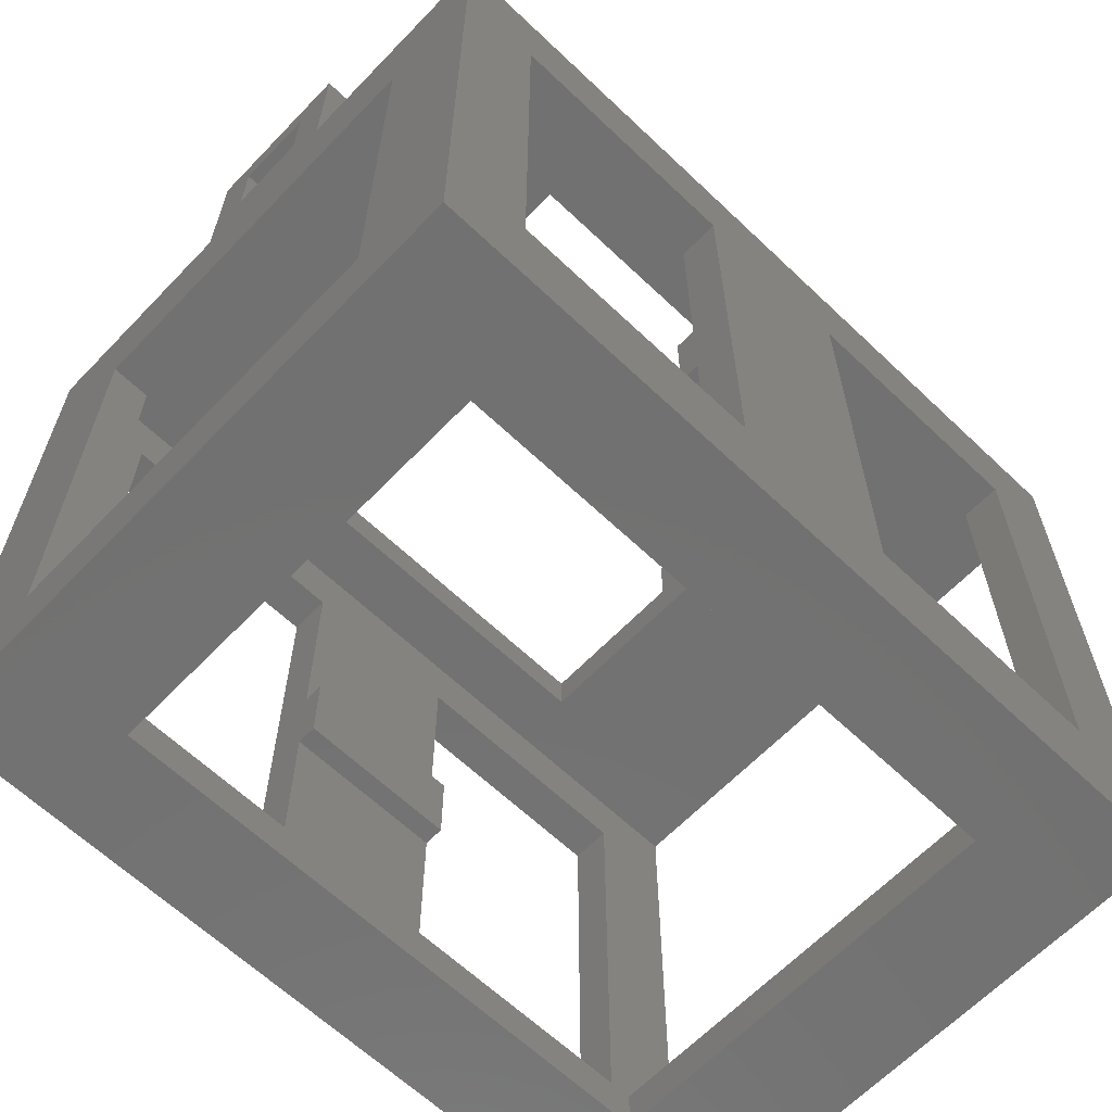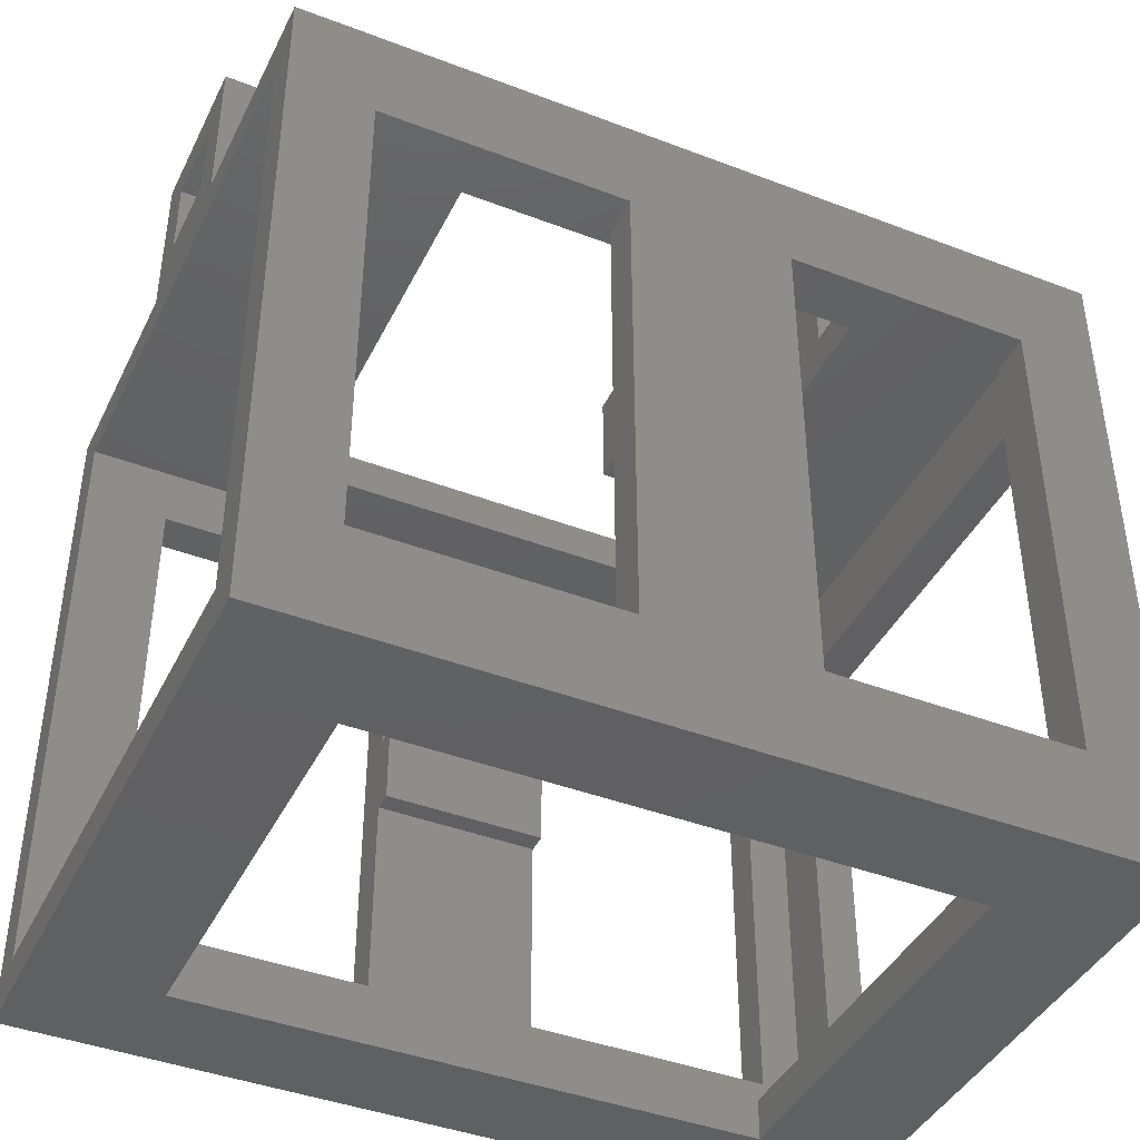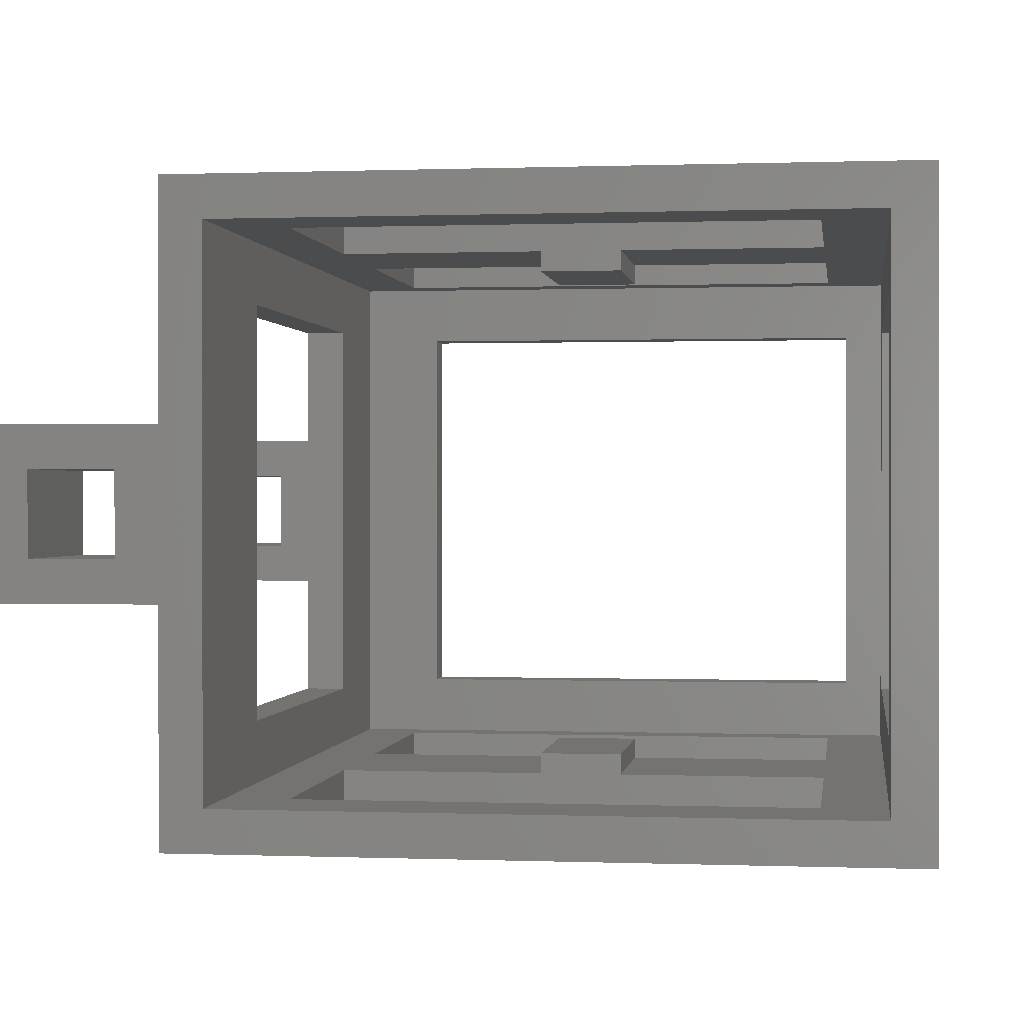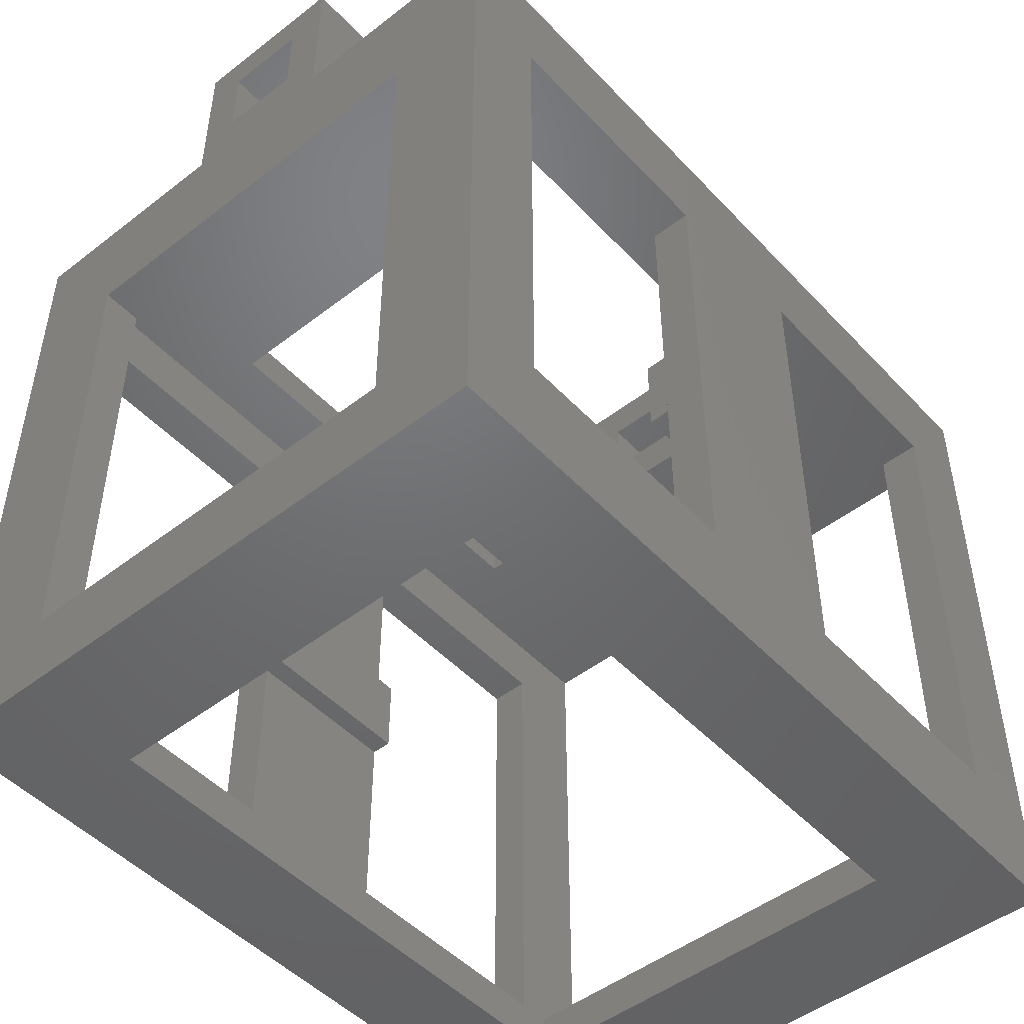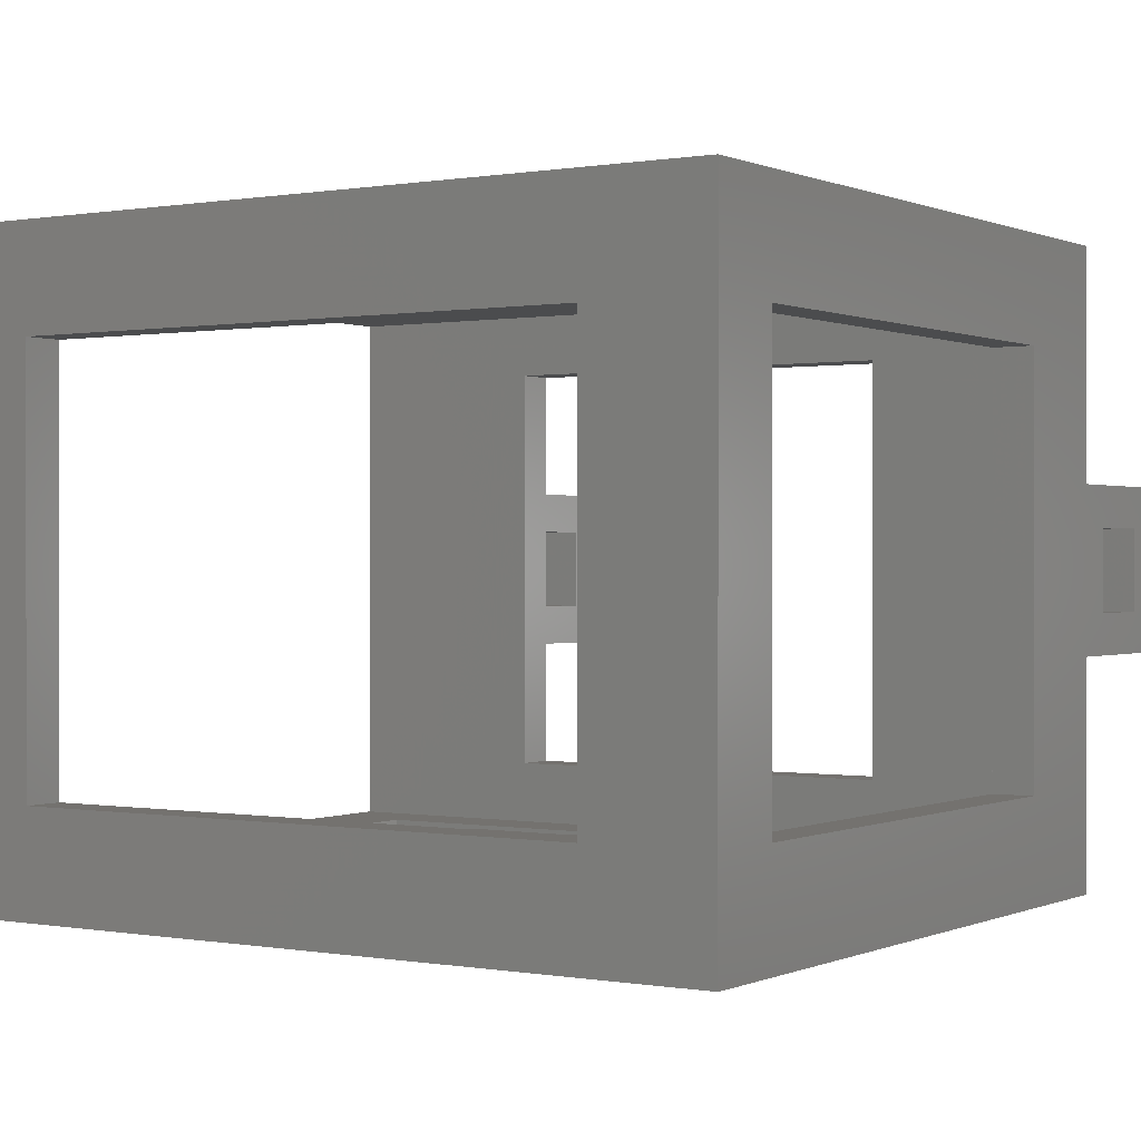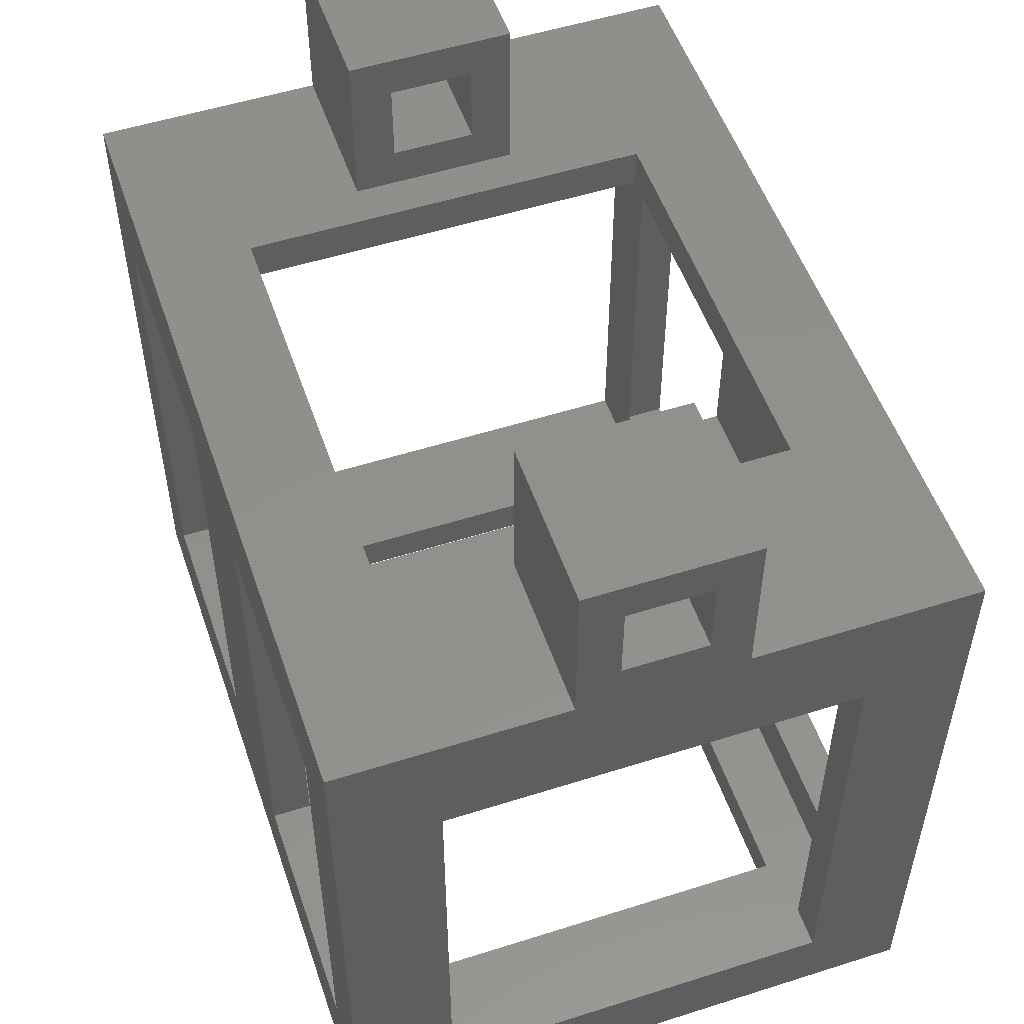
<metadata>
{"format":"stl","ext":"stl","renderer":"f3d","projection":"perspective","resolution":1024,"background":"white","views":[{"elev":-63.6,"azim":-43.8,"up":"+Z"},{"elev":-41.9,"azim":155.3,"up":"+Z"},{"elev":0.3,"azim":97.9,"up":"+Y"},{"elev":-48.6,"azim":-49.2,"up":"+Z"},{"elev":0.2,"azim":-146.9,"up":"+Y"},{"elev":53.0,"azim":-108.8,"up":"+Z"}]}
</metadata>
<code>
# stl→obj: 120 verts, 272 faces
v 16 5.5 21
v 16 6.5 20
v 16 5.5 17
v 16 9.5 21
v 16 8.5 20
v 16 8.5 18
v 16 6.5 18
v 16 9.5 17
v 20 5.5 21
v 20 9.5 21
v 4 5.5 21
v 0 9.5 21
v 0 5.5 21
v 4 9.5 21
v 4 5.5 17
v 4 6.5 18
v 4 9.5 17
v 4 8.5 18
v 4 8.5 20
v 4 6.5 20
v 0 9.5 17
v 0 5.5 17
v 20 8.5 20
v 20 6.5 20
v 20 6.5 18
v 20 8.5 18
v 0 6.5 20
v 0 8.5 20
v 0 8.5 18
v 0 6.5 18
v 0 15 0
v 2 15 2.5
v 20 15 0
v 0 15 17
v 2 15 14.5
v 8 15 14.5
v 12 15 14.5
v 18 15 14.5
v 18 15 2.5
v 20 15 17
v 12 15 2.5
v 8 15 2.5
v 18 14 2.5
v 18 14 14.5
v 12 14 2.5
v 12 14 7.5
v 12 13.5 9.5
v 12 13.5 7.5
v 12 14 9.5
v 12 14 14.5
v 8 14 9.5
v 8 14 14.5
v 8 14 7.5
v 8 14 2.5
v 8 13.5 7.5
v 8 13.5 9.5
v 2 14 2.5
v 2 14 14.5
v 20 0 0
v 18 0 2.5
v 0 0 0
v 20 0 17
v 18 0 14.5
v 12 0 14.5
v 8 0 14.5
v 2 0 14.5
v 2 0 2.5
v 0 0 17
v 8 0 2.5
v 12 0 2.5
v 2 1 2.5
v 2 1 14.5
v 8 1 2.5
v 8 1.5 9.5
v 8 1 7.5
v 8 1 9.5
v 8 1.5 7.5
v 8 1 14.5
v 12 1.5 7.5
v 12 1 9.5
v 12 1 7.5
v 12 1.5 9.5
v 12 1 2.5
v 12 1 14.5
v 18 1 2.5
v 18 1 14.5
v 1 2.5 2
v 0 12.5 2
v 0 2.5 2
v 1 12.5 2
v 0 2.5 14
v 1 2.5 14
v 20 5.5 17
v 20 9.5 17
v 0 12.5 14
v 20 1 1
v 20 14 1
v 20 14 16
v 20 1 16
v 1 14 1
v 1 14 16
v 1 1 1
v 3 2.5 1
v 17 2.5 1
v 17 12.5 1
v 3 12.5 1
v 5 12.5 16
v 1 1 16
v 15 12.5 16
v 15 2.5 16
v 5 2.5 16
v 1 12.5 14
v 3 12.5 0
v 17 12.5 0
v 17 2.5 0
v 3 2.5 0
v 5 2.5 17
v 15 2.5 17
v 15 12.5 17
v 5 12.5 17
f 1 2 3
f 2 1 4
f 2 4 5
f 5 4 6
f 3 7 8
f 7 3 2
f 8 7 6
f 8 6 4
f 9 4 1
f 4 9 10
f 11 12 13
f 12 11 14
f 15 16 11
f 16 15 17
f 16 17 18
f 18 17 19
f 11 20 14
f 20 11 16
f 14 20 19
f 14 19 17
f 12 17 21
f 17 12 14
f 11 22 15
f 22 11 13
f 23 2 5
f 2 23 24
f 2 25 7
f 25 2 24
f 25 6 7
f 6 25 26
f 23 6 26
f 6 23 5
f 19 27 28
f 27 19 20
f 19 29 18
f 29 19 28
f 16 29 30
f 29 16 18
f 27 16 30
f 16 27 20
f 31 32 33
f 32 31 34
f 32 34 35
f 35 34 36
f 36 34 37
f 37 34 38
f 33 39 40
f 39 33 41
f 41 33 32
f 40 39 38
f 40 38 34
f 42 41 32
f 41 42 37
f 37 42 36
f 38 43 44
f 43 38 39
f 43 41 45
f 41 43 39
f 46 47 48
f 47 46 49
f 49 46 45
f 49 45 50
f 50 45 41
f 50 41 37
f 38 50 37
f 50 38 44
f 36 51 52
f 51 36 53
f 53 36 54
f 54 36 42
f 51 55 56
f 55 51 53
f 54 32 57
f 32 54 42
f 32 58 57
f 58 32 35
f 36 58 35
f 58 36 52
f 59 60 61
f 60 59 62
f 60 62 63
f 63 62 64
f 64 62 65
f 65 62 66
f 61 67 68
f 67 61 69
f 69 61 60
f 68 67 66
f 68 66 62
f 70 69 60
f 69 70 65
f 65 70 64
f 71 66 67
f 66 71 72
f 69 71 67
f 71 69 73
f 74 75 76
f 75 74 77
f 78 69 65
f 69 78 73
f 73 78 76
f 73 76 75
f 78 66 72
f 66 78 65
f 79 80 81
f 80 79 82
f 83 64 70
f 64 83 84
f 84 83 81
f 84 81 80
f 60 83 70
f 83 60 85
f 86 60 63
f 60 86 85
f 86 64 84
f 64 86 63
f 87 88 89
f 88 87 90
f 91 87 89
f 87 91 92
f 9 3 93
f 3 9 1
f 4 94 8
f 94 4 10
f 13 27 22
f 27 13 12
f 27 12 28
f 28 12 29
f 68 91 61
f 91 68 22
f 91 22 95
f 95 22 30
f 30 22 27
f 95 30 21
f 21 30 29
f 21 29 12
f 95 21 34
f 95 34 88
f 61 89 31
f 89 61 91
f 31 89 88
f 31 88 34
f 59 96 62
f 96 59 33
f 96 33 97
f 97 33 98
f 62 99 93
f 99 62 96
f 93 99 98
f 93 98 94
f 93 94 25
f 93 25 9
f 25 94 26
f 94 98 40
f 40 98 33
f 9 24 10
f 24 9 25
f 10 24 23
f 10 23 26
f 10 26 94
f 45 54 57
f 54 45 46
f 54 46 53
f 97 43 100
f 43 97 98
f 100 43 45
f 43 98 44
f 44 98 50
f 50 98 52
f 52 98 58
f 100 57 101
f 57 100 45
f 101 57 58
f 101 58 98
f 50 51 49
f 51 50 52
f 102 103 100
f 103 102 96
f 103 96 104
f 104 96 105
f 100 106 97
f 106 100 103
f 97 106 105
f 97 105 96
f 101 107 108
f 107 101 98
f 107 98 109
f 109 98 110
f 108 111 99
f 111 108 107
f 99 111 110
f 99 110 98
f 102 87 108
f 87 102 100
f 87 100 90
f 90 100 112
f 108 92 101
f 92 108 87
f 101 92 112
f 101 112 100
f 73 83 85
f 83 73 75
f 83 75 81
f 76 84 80
f 84 76 78
f 84 78 86
f 102 71 96
f 71 102 108
f 96 71 73
f 71 108 72
f 72 108 78
f 96 85 99
f 85 96 73
f 99 85 86
f 99 86 78
f 99 78 108
f 112 91 95
f 91 112 92
f 112 88 90
f 88 112 95
f 31 113 61
f 113 31 33
f 113 33 114
f 114 33 115
f 61 116 59
f 116 61 113
f 59 116 115
f 59 115 33
f 105 113 114
f 113 105 106
f 105 115 104
f 115 105 114
f 103 115 116
f 115 103 104
f 113 103 116
f 103 113 106
f 68 117 22
f 117 68 62
f 22 117 15
f 15 117 17
f 117 62 118
f 118 62 3
f 118 3 119
f 3 62 93
f 17 34 21
f 34 17 120
f 34 120 40
f 120 17 117
f 40 120 119
f 40 119 8
f 8 119 3
f 40 8 94
f 107 117 111
f 117 107 120
f 119 107 109
f 107 119 120
f 119 110 118
f 110 119 109
f 117 110 111
f 110 117 118
f 79 75 77
f 75 79 81
f 77 82 79
f 82 77 74
f 80 74 76
f 74 80 82
f 46 55 53
f 55 46 48
f 47 51 56
f 51 47 49
f 47 55 48
f 55 47 56

</code>
